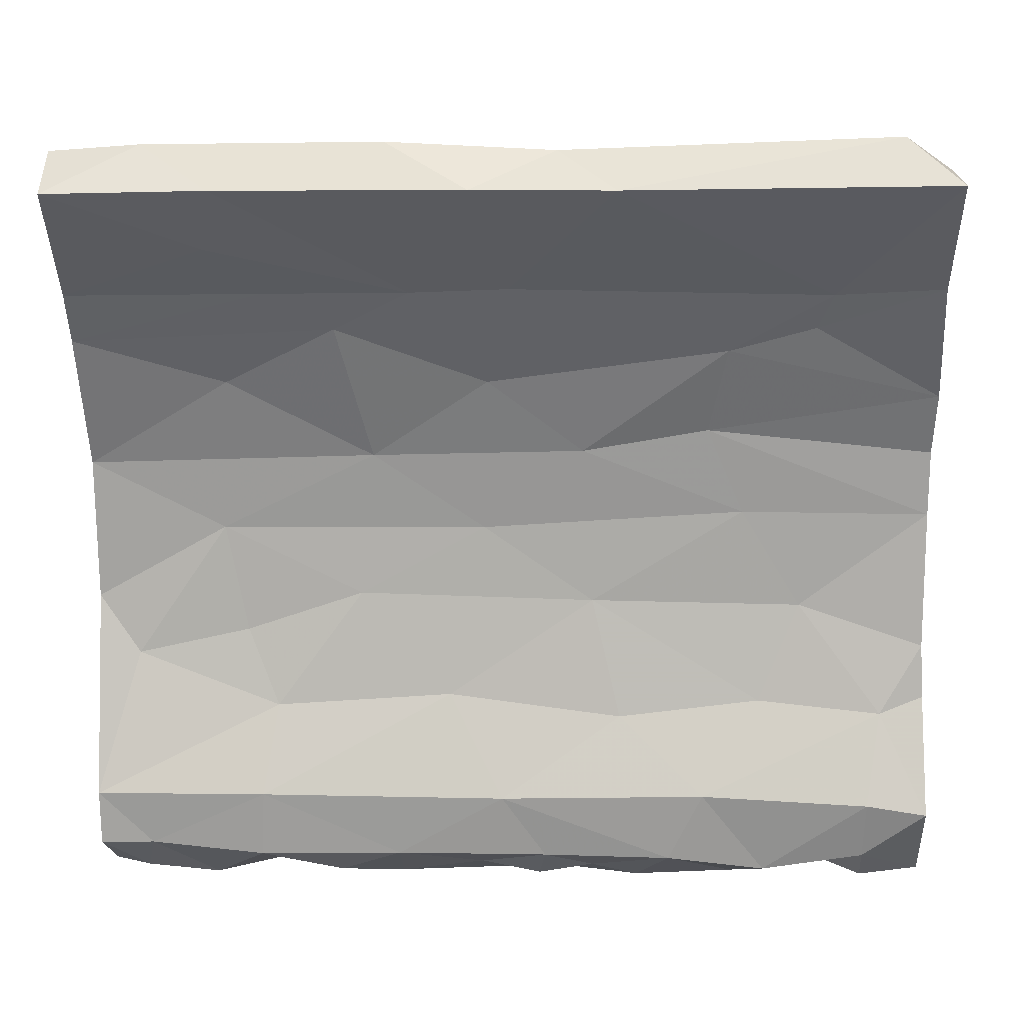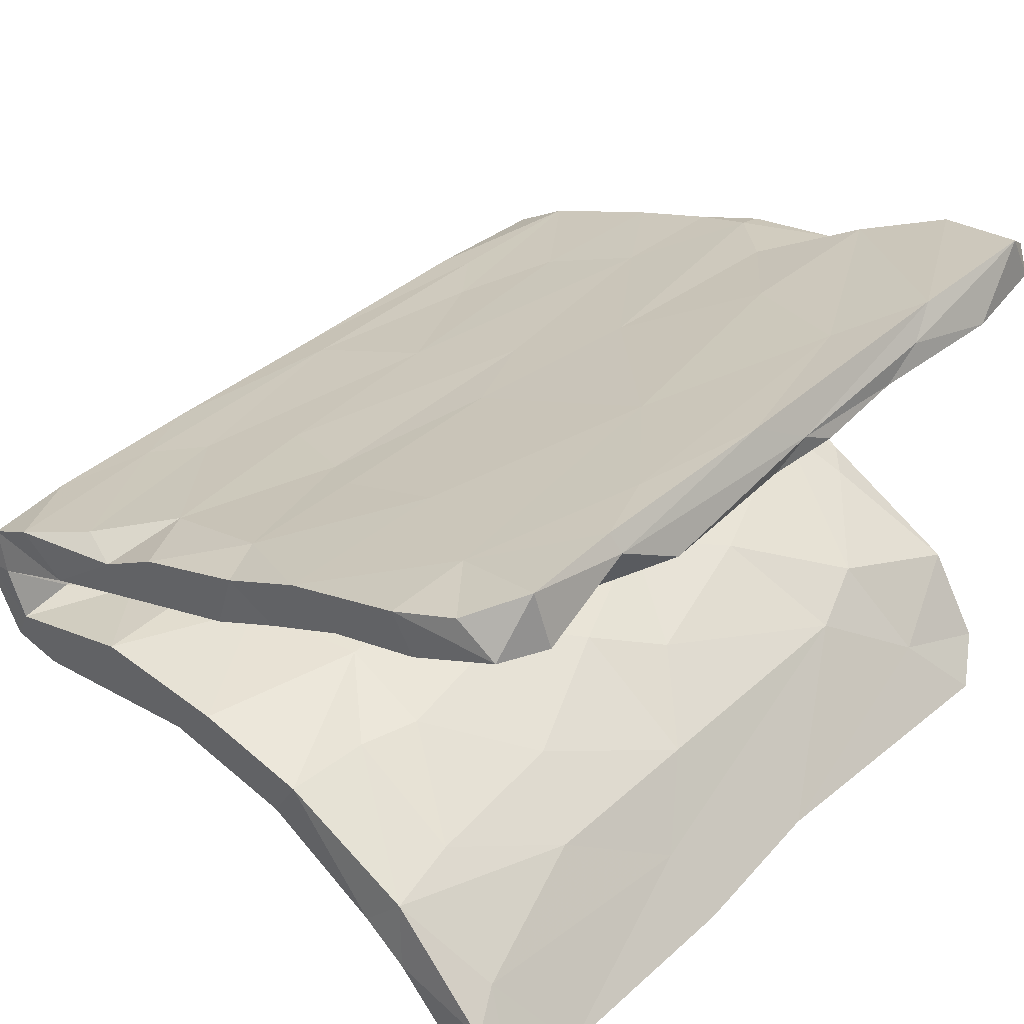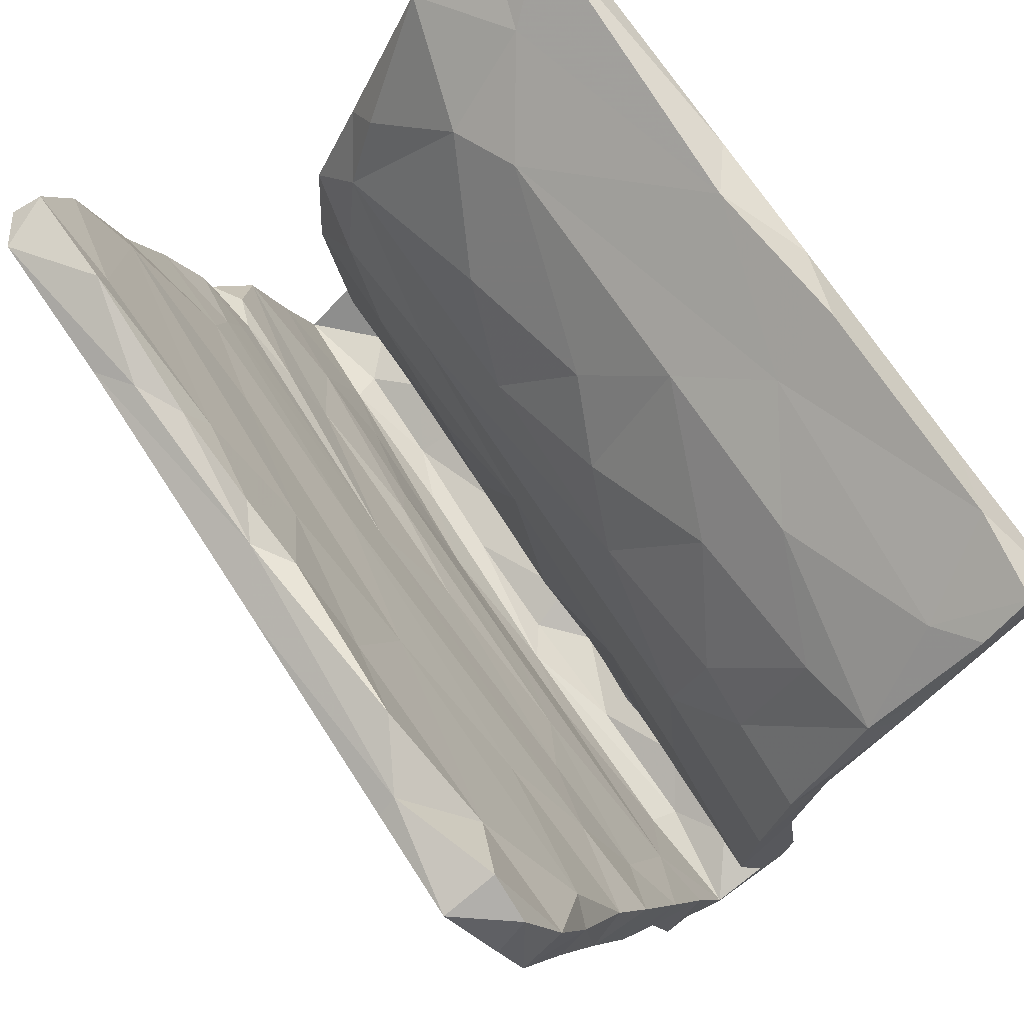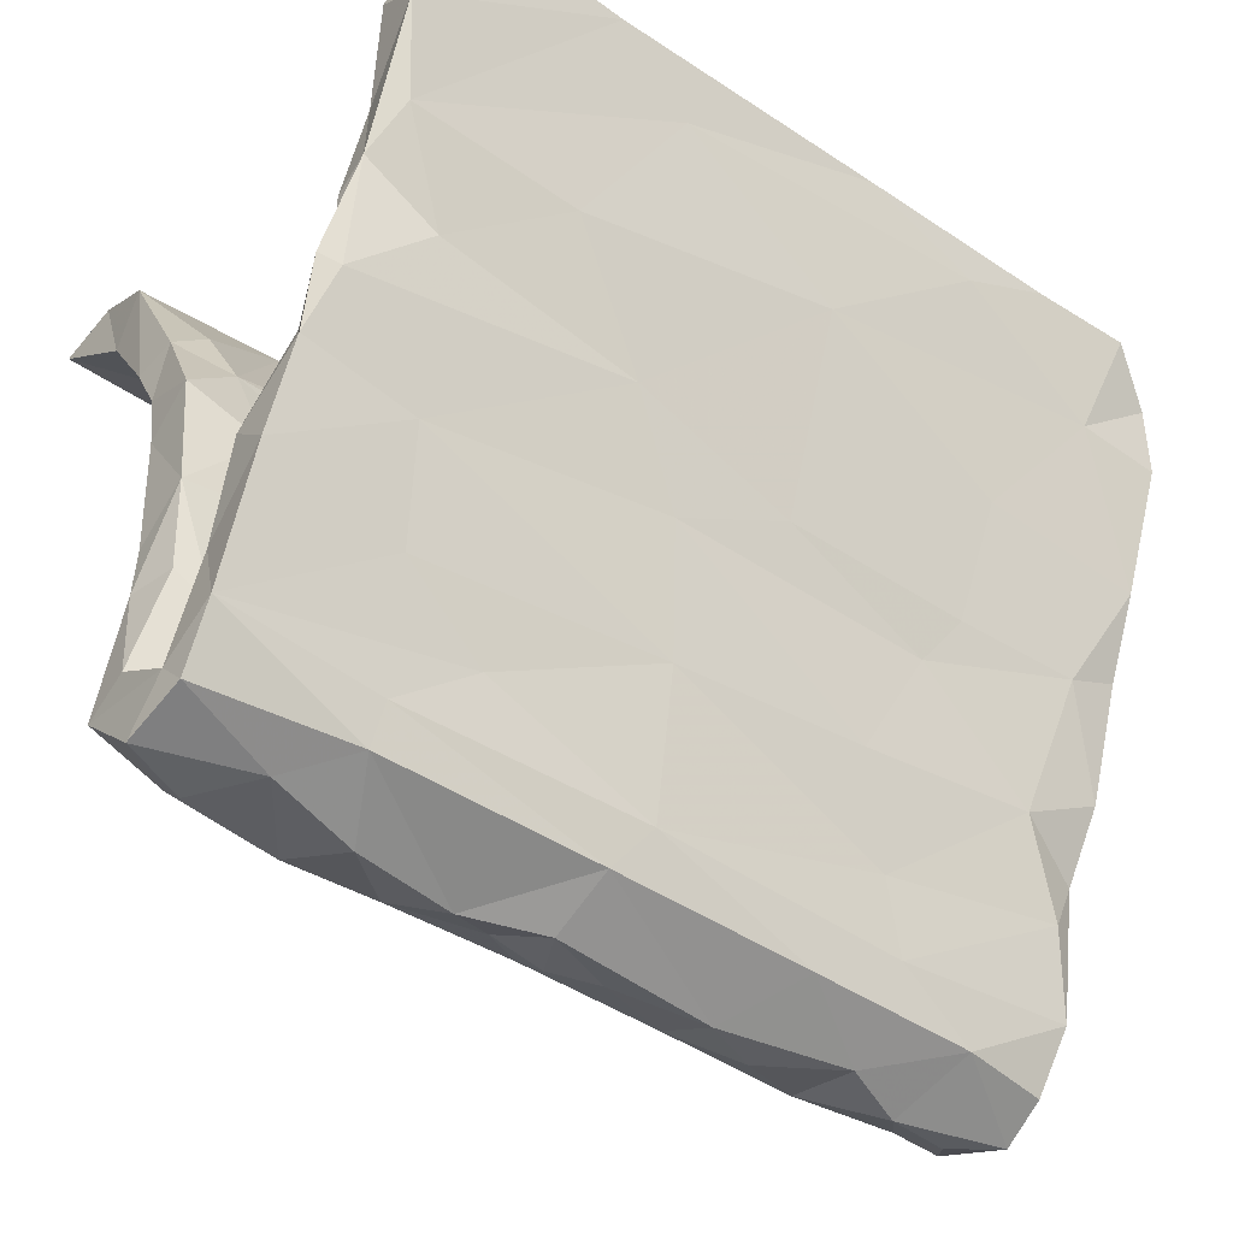
<metadata>
{"format":"obj","ext":"obj","renderer":"f3d","projection":"perspective","resolution":1024,"background":"white","views":[{"elev":7.4,"azim":-178.1,"up":"+Y"},{"elev":38.3,"azim":131.4,"up":"+Z"},{"elev":71.7,"azim":56.5,"up":"+Y"},{"elev":-45.4,"azim":-37.6,"up":"+Y"}]}
</metadata>
<code>
v -0.04089 -0.5502 -0.09839
v -0.5206 -0.5477 -0.1009
v 0.4512 -0.5635 -0.06007
v 0.1676 -0.5615 -0.05121
v -0.3307 -0.5579 -0.04979
v -0.6108 -0.5474 -0.06181
v 0.2569 -0.5485 -0.09544
v -0.3729 -0.5304 -0.1395
v 0.04429 -0.5343 -0.09499
v 0.3711 -0.5107 -0.1502
v 0.5535 -0.5472 -0.0832
v -0.1194 -0.5376 -0.0961
v -0.1863 -0.5595 -0.06853
v -0.06948 -0.5548 -0.03853
v -0.46 -0.543 -0.01822
v 0.6127 -0.5508 -0.03193
v -0.05002 -0.5107 -0.1443
v 0.6123 -0.4958 -0.1503
v 0.1666 -0.5085 -0.1482
v 0.3612 -0.551 -0.02491
v 0.613 -0.4717 -0.1039
v -0.6045 -0.522 0.03162
v 0.01311 -0.42 -0.1677
v -0.307 -0.4901 -0.04025
v -0.1169 -0.4643 -0.1047
v -0.5191 -0.5074 -0.1434
v -0.4018 -0.4562 -0.0949
v 0.3798 -0.4604 -0.09626
v 0.1334 -0.4851 -0.09387
v 0.2361 -0.5135 0.05348
v -0.5188 -0.4754 -0.09353
v -0.2325 -0.5131 -0.1487
v -0.1028 -0.4798 -0.03125
v 0.06656 -0.4847 -0.03316
v 0.0445 -0.4586 -0.1001
v 0.2592 -0.4739 -0.08307
v -0.6089 -0.4399 -0.1706
v 0.2582 -0.4841 -0.0416
v 0.6128 -0.4171 -0.1639
v 0.5334 -0.467 -0.08819
v -0.3008 -0.4645 -0.09538
v 0.617 -0.4937 -0.02275
v 0.5353 -0.495 -0.1479
v -0.4627 -0.4774 -0.03995
v 0.4812 -0.5142 0.05209
v -0.06253 -0.5107 0.05225
v -0.6086 -0.4791 -0.006882
v 0.4567 -0.4905 -0.0453
v -0.5222 -0.426 -0.1737
v 0.6073 -0.5182 0.03582
v 0.453 -0.4502 5.334e-05
v 0.4794 -0.3695 -0.07036
v -0.384 -0.5123 0.05157
v -0.3799 -0.4524 0.07406
v 0.6178 -0.432 0.08585
v -0.4395 -0.445 0.00322
v 0.1194 -0.4456 0.005841
v -0.4929 -0.4249 -0.09181
v -0.2149 -0.4612 -0.004372
v 0.3665 -0.4159 -0.1699
v -0.6085 -0.4382 0.08181
v -0.3356 -0.3671 0.02965
v -0.264 -0.4105 -0.08683
v 0.2205 -0.4141 -0.0935
v -0.6109 -0.4142 -0.1003
v 0.6109 -0.3694 0.02326
v -0.2812 -0.414 -0.171
v 0.3466 -0.2885 -0.1305
v -0.6002 -0.3303 0.04003
v 0.3562 -0.4528 0.07642
v 0.3106 -0.3634 0.1061
v -0.01726 -0.4458 0.08038
v 0.23 -0.3861 0.02971
v 0.5816 -0.3183 0.126
v -0.2749 -0.3697 0.09993
v -0.4323 -0.2659 0.05749
v 0.1732 -0.3085 -0.05951
v 0.06964 -0.2404 -0.04039
v -0.1593 -0.3025 -0.1333
v -0.3816 -0.2934 -0.05669
v 0.3735 -0.2718 -0.05006
v 0.6135 -0.2624 -0.04292
v -0.07876 -0.3939 0.03226
v -0.5893 -0.2696 -0.06103
v 0.3911 -0.1761 -0.1207
v -0.3637 -0.2782 -0.1276
v -0.542 -0.2954 -0.1356
v -0.4067 -0.2886 0.132
v 0.6136 -0.2427 0.1251
v 0.09165 -0.2713 -0.1286
v -0.1836 -0.2394 0.06586
v 0.5241 -0.3151 0.04411
v 0.1351 -0.2687 0.05818
v -0.6056 -0.2716 -0.1256
v -0.5367 -0.3018 -0.05545
v -0.2298 -0.1844 -0.0448
v 0.6122 -0.1263 -0.1211
v 0.222 -0.12 -0.1262
v 0.5082 -0.2008 0.1688
v -0.6026 -0.1941 -0.1282
v -0.1185 -0.1297 -0.1242
v 0.245 -0.2297 0.1577
v 0.5537 -0.2116 -0.1224
v -0.4088 -0.1191 -0.04265
v 0.2721 -0.1924 0.08627
v -0.1463 -0.2967 -0.05447
v 0.2467 -0.1343 -0.04387
v 0.5307 -0.13 0.1175
v 0.4156 -0.1664 -0.04376
v -0.3283 -0.1285 0.1142
v -0.61 -0.2529 0.1511
v -0.04262 -0.2531 0.1477
v 0.6113 -0.1977 0.08463
v -0.6018 -0.1381 -0.04939
v -0.1352 -0.1664 0.0916
v 0.6173 -0.05068 -0.04947
v -0.4219 -0.1353 -0.1214
v 0.6161 -0.1442 0.1857
v -0.6049 -0.119 0.1978
v -0.6074 -0.189 0.08588
v 0.03023 -0.1249 0.1132
v 0.4222 -0.02123 -0.1341
v 0.3557 -0.07792 0.1325
v -0.03148 -0.08522 -0.04925
v -0.6052 0.002236 -0.1411
v -0.3893 -0.06555 0.1343
v -0.4364 -0.1374 0.1886
v -0.5004 -0.01014 -0.04804
v 0.3781 0.007338 -0.05198
v 0.3078 -0.08356 0.2064
v 0.04016 -0.02044 -0.133
v -0.5855 -0.06111 0.1588
v -0.5493 -0.08123 0.1282
v -0.2955 0.005157 -0.05718
v -0.3363 0.005184 -0.1413
v -0.4918 -0.04949 0.1482
v -0.606 0.09464 -0.1584
v -0.08485 -0.08443 0.208
v -0.5813 -0.02016 0.2367
v 0.613 0.0756 -0.155
v -0.6139 -0.01588 0.2313
v 0.07287 -0.01131 0.2365
v -0.6088 0.04532 -0.06443
v -0.4755 -0.0006496 0.1634
v 0.2003 0.08826 -0.1597
v -0.1788 0.04647 0.2596
v 0.6156 0.1188 -0.08399
v 0.6116 -0.009391 0.1505
v 0.3529 -0.0124 0.2383
v -0.6097 0.179 -0.2011
v -0.1039 0.09582 -0.1635
v -0.07139 0.01234 0.1665
v 0.4837 0.1231 -0.09013
v 0.4072 0.1973 -0.2063
v 0.5404 -0.009355 0.2442
v -0.5327 0.1254 -0.08489
v -0.2837 0.1269 -0.1694
v -0.1344 0.1218 -0.08811
v -0.5611 0.0375 0.1747
v 0.1658 0.116 -0.08109
v -0.4656 0.06923 0.1864
v 0.4656 0.01686 0.163
v -0.6054 0.1872 -0.1351
v -0.5856 0.127 0.2151
v -0.3092 0.2451 -0.2339
v -0.07973 0.1314 0.2066
v 0.6053 0.09258 0.1974
v 0.3936 0.1473 -0.09299
v -0.4396 0.1425 0.2126
v -0.6034 0.3343 -0.3038
v -0.479 0.08172 0.2701
v 0.6085 0.3125 -0.1892
v -0.5531 0.2328 -0.1365
v 0.2471 0.2755 -0.2555
v 0.03257 0.1989 -0.2085
v 0.6195 0.2577 -0.2457
v 0.3429 0.3271 -0.2973
v -0.4309 0.2788 -0.252
v -0.03675 0.2724 -0.1583
v -0.2622 0.2221 -0.1247
v 0.6195 0.324 -0.2961
v 0.6164 0.02576 0.2463
v 0.2661 0.2799 -0.162
v 0.4938 0.2947 -0.174
v 0.4118 0.3893 -0.3764
v 0.06847 0.201 -0.1147
v 0.06177 0.2783 0.3519
v -0.6084 0.4085 -0.255
v -0.4515 0.3261 -0.2887
v 0.332 0.3803 -0.2374
v 0.3608 0.1574 0.2176
v 0.1383 0.3288 -0.2966
v 0.3634 0.1576 0.306
v -0.0001731 0.334 -0.301
v -0.5902 0.1434 0.273
v 0.614 0.1465 0.3036
v -0.3129 0.3845 -0.2347
v -0.2803 0.2273 0.2465
v 0.3902 0.468 -0.468
v 0.06811 0.381 -0.2372
v -0.5656 0.213 0.325
v -0.4199 0.3498 -0.2008
v -0.6027 0.4742 -0.4666
v 0.6168 0.4671 -0.3397
v 0.6126 0.2217 0.2636
v 0.6104 0.5209 -0.4065
v 0.6117 0.4637 -0.4703
v -0.149 0.4683 -0.469
v 0.5555 0.4367 -0.3033
v -0.5967 0.4947 -0.3749
v 0.1603 0.5326 -0.4223
v 0.1745 0.4563 -0.3321
v -0.5822 0.2485 0.2627
v -0.4536 0.4626 -0.3301
v 0.1504 0.2642 0.2597
v 0.04718 0.4691 -0.469
v -0.5458 0.2955 0.2683
v 0.4849 0.5292 -0.4229
v 0.5701 0.2493 0.2494
v -0.5279 0.5385 -0.4215
v -0.06907 0.5218 -0.4032
v 0.4919 0.3361 0.373
v -0.04953 0.3645 0.2932
v 0.6211 0.3343 0.3708
v -0.3168 0.2053 0.3231
v 0.614 0.3618 0.3066
v -0.6044 0.3967 0.3087
v -0.188 0.4571 0.3303
v 0.4494 0.4251 0.3191
v -0.6056 0.3402 0.3759
v -0.2029 0.4058 0.3932
v 0.05082 0.5017 0.342
v -0.4323 0.4833 0.3407
v 0.2622 0.4341 0.4109
v 0.1714 0.4435 0.3288
v 0.5964 0.4207 0.3925
v 0.5262 0.512 0.3503
v -0.5908 0.4781 0.3965
v 0.5908 0.4787 0.3488
v 0.3808 0.4812 0.4273
v -0.5434 0.4929 0.4289
v -0.05201 0.5168 0.3507
v -0.3277 0.4841 0.4238
v 0.08139 0.485 0.4253
v 0.5311 0.4878 0.4288
v -0.2722 0.5044 0.3896
v -0.4262 0.5225 0.3528
v -0.5796 0.5006 0.3558
v 0.3755 0.4986 0.4007
v -0.2028 0.5092 0.3565
v -0.001405 0.5098 0.378
v 0.2843 0.5186 0.3503
f 37 87 49
f 87 37 94
f 39 60 68
f 79 23 67
f 82 39 97
f 39 68 103
f 143 114 128
f 104 134 128
f 147 116 140
f 129 168 160
f 134 129 160
f 18 43 39
f 10 60 43
f 10 7 19
f 19 60 10
f 19 9 17
f 19 17 23
f 17 32 23
f 67 8 49
f 26 6 37
f 26 37 49
f 18 39 21
f 39 43 60
f 60 19 23
f 23 32 67
f 32 8 67
f 8 26 49
f 65 31 95
f 95 31 58
f 37 65 94
f 21 39 82
f 65 84 94
f 82 109 81
f 77 81 107
f 60 90 68
f 60 23 90
f 143 156 163
f 156 158 180
f 158 160 186
f 160 168 183
f 129 147 153
f 125 143 137
f 143 128 156
f 128 134 156
f 134 158 156
f 158 134 160
f 168 129 153
f 135 125 157
f 151 131 135
f 122 131 145
f 98 131 122
f 140 122 145
f 97 122 140
f 117 100 125
f 135 117 125
f 101 117 135
f 131 101 135
f 148 162 167
f 136 159 144
f 136 144 152
f 136 132 159
f 110 126 152
f 121 110 152
f 123 121 152
f 123 152 162
f 133 132 136
f 120 132 133
f 126 136 152
f 126 133 136
f 126 120 133
f 110 120 126
f 108 123 162
f 148 108 162
f 110 76 120
f 115 76 110
f 121 115 110
f 105 115 121
f 105 121 123
f 108 105 123
f 92 105 108
f 148 113 108
f 76 69 120
f 91 76 115
f 105 91 115
f 113 92 108
f 181 207 204
f 251 249 252
f 225 187 231
f 225 231 201
f 243 201 231
f 201 243 230
f 236 224 239
f 222 224 236
f 245 222 236
f 222 234 187
f 231 187 234
f 230 243 241
f 227 230 238
f 238 230 241
f 236 239 245
f 239 237 245
f 222 245 240
f 240 245 249
f 249 245 237
f 234 222 240
f 234 240 244
f 244 240 249
f 244 249 251
f 231 234 244
f 250 251 242
f 243 231 244
f 244 251 243
f 246 243 251
f 246 251 250
f 241 243 246
f 241 246 247
f 247 248 241
f 248 238 241
f 210 214 220
f 221 208 220
f 216 208 221
f 211 216 221
f 211 212 218
f 209 206 218
f 220 203 210
f 208 203 220
f 189 203 208
f 199 216 211
f 199 192 216
f 199 211 218
f 199 218 207
f 218 206 207
f 194 208 216
f 207 185 199
f 53 5 13
f 13 46 53
f 13 14 46
f 4 20 30
f 3 16 45
f 16 42 50
f 238 248 227
f 233 248 247
f 233 227 248
f 250 247 246
f 247 250 228
f 242 228 250
f 251 232 242
f 252 232 251
f 235 232 252
f 237 229 249
f 229 252 249
f 239 226 237
f 233 247 228
f 223 228 242
f 232 223 242
f 223 232 235
f 252 229 235
f 226 229 237
f 224 226 239
f 217 227 233
f 217 233 228
f 215 223 235
f 229 215 235
f 217 213 227
f 223 217 228
f 223 198 217
f 169 213 217
f 215 198 223
f 219 215 229
f 226 219 229
f 165 150 178
f 147 176 172
f 153 147 172
f 184 153 172
f 150 163 188
f 188 163 173
f 183 200 186
f 179 186 200
f 202 180 197
f 188 173 202
f 154 140 145
f 131 151 145
f 151 135 157
f 157 137 150
f 157 125 137
f 137 143 163
f 157 150 165
f 150 137 163
f 168 153 184
f 168 184 183
f 186 160 183
f 158 186 179
f 158 179 180
f 156 180 202
f 173 156 202
f 163 156 173
f 205 219 226
f 198 169 217
f 215 166 198
f 191 166 215
f 191 215 219
f 164 213 169
f 166 169 198
f 219 167 191
f 205 167 219
f 161 159 164
f 161 164 169
f 191 162 166
f 167 162 191
f 148 167 182
f 161 144 159
f 166 161 169
f 152 161 166
f 152 166 162
f 152 144 161
f 165 151 157
f 175 145 151
f 145 175 174
f 154 145 174
f 176 140 154
f 147 140 176
f 200 183 190
f 180 179 197
f 197 179 200
f 190 183 184
f 184 172 190
f 170 150 188
f 150 170 178
f 175 151 165
f 165 194 175
f 175 192 174
f 176 154 174
f 172 176 181
f 202 214 188
f 202 197 214
f 200 212 197
f 200 190 212
f 172 204 209
f 190 172 209
f 178 170 189
f 189 165 178
f 134 124 129
f 149 155 193
f 141 139 195
f 139 171 195
f 159 141 195
f 155 182 196
f 155 196 193
f 142 149 193
f 146 142 187
f 139 146 171
f 167 205 182
f 182 205 196
f 193 196 222
f 187 142 193
f 146 187 225
f 171 146 225
f 201 171 225
f 195 171 201
f 164 195 213
f 222 196 224
f 196 205 224
f 224 205 226
f 187 193 222
f 213 195 230
f 195 201 230
f 227 213 230
f 129 116 147
f 129 109 116
f 82 97 116
f 125 114 143
f 100 114 125
f 98 90 101
f 122 85 98
f 85 122 103
f 100 94 114
f 87 94 100
f 87 100 117
f 86 87 117
f 101 86 117
f 68 85 103
f 79 86 101
f 67 86 79
f 79 101 90
f 23 79 90
f 68 90 98
f 85 68 98
f 39 103 97
f 67 87 86
f 49 87 67
f 97 140 116
f 98 101 131
f 97 103 122
f 113 66 92
f 66 113 89
f 42 92 66
f 47 61 69
f 56 47 69
f 56 44 47
f 44 31 47
f 24 44 56
f 27 44 24
f 59 24 56
f 25 41 24
f 24 59 33
f 33 59 57
f 34 33 57
f 35 33 34
f 38 34 57
f 29 34 38
f 48 57 51
f 48 38 57
f 28 38 48
f 42 51 92
f 42 48 51
f 40 48 42
f 42 66 50
f 47 6 22
f 6 2 15
f 15 5 53
f 8 5 15
f 14 1 9
f 14 4 46
f 4 14 9
f 46 4 30
f 7 20 4
f 20 7 10
f 20 3 45
f 3 20 10
f 3 11 16
f 16 21 42
f 77 52 81
f 65 95 84
f 27 24 41
f 25 24 33
f 34 29 35
f 40 28 48
f 95 80 96
f 80 106 96
f 52 82 81
f 63 25 106
f 35 64 77
f 82 52 21
f 37 47 65
f 27 31 44
f 118 113 148
f 75 112 88
f 127 88 112
f 111 88 127
f 69 111 120
f 99 89 118
f 118 89 113
f 112 102 138
f 127 112 138
f 120 111 119
f 119 111 127
f 118 155 99
f 155 118 182
f 182 118 148
f 102 99 130
f 102 130 138
f 138 130 142
f 132 120 119
f 132 119 141
f 119 127 139
f 130 99 155
f 130 155 149
f 142 130 149
f 146 138 142
f 127 138 146
f 139 127 146
f 141 119 139
f 132 141 159
f 41 25 63
f 33 35 25
f 29 36 64
f 38 36 29
f 36 28 64
f 36 38 28
f 40 21 52
f 42 21 40
f 6 47 37
f 2 6 26
f 2 26 15
f 8 15 26
f 32 13 5
f 13 32 12
f 1 12 17
f 1 14 12
f 9 1 17
f 19 4 9
f 4 19 7
f 3 10 43
f 11 3 43
f 16 18 21
f 16 11 18
f 114 104 128
f 96 124 104
f 78 107 124
f 124 107 129
f 82 116 109
f 114 95 104
f 95 96 104
f 106 124 96
f 106 78 124
f 78 77 107
f 81 109 107
f 84 114 94
f 114 84 95
f 65 47 31
f 5 8 32
f 12 32 17
f 18 11 43
f 104 124 134
f 129 107 109
f 192 175 194
f 177 174 192
f 194 165 189
f 176 177 181
f 176 174 177
f 210 188 214
f 214 197 221
f 212 221 197
f 190 209 212
f 172 181 204
f 203 170 210
f 188 210 170
f 189 170 203
f 194 189 208
f 185 177 192
f 181 177 185
f 181 185 207
f 221 220 214
f 221 212 211
f 212 209 218
f 209 204 206
f 204 207 206
f 185 192 199
f 192 194 216
f 74 89 99
f 69 61 111
f 61 88 111
f 22 6 15
f 16 50 45
f 20 45 30
f 15 53 22
f 45 50 55
f 70 45 55
f 30 45 70
f 46 30 72
f 54 46 72
f 54 53 46
f 53 54 61
f 22 53 61
f 47 22 61
f 55 50 66
f 72 30 70
f 72 70 71
f 75 54 72
f 54 75 61
f 55 66 89
f 70 55 74
f 71 70 74
f 72 71 112
f 72 112 75
f 88 61 75
f 55 89 74
f 71 74 99
f 102 71 99
f 112 71 102
f 159 195 164
f 13 12 14
f 40 52 28
f 28 52 77
f 64 28 77
f 27 41 63
f 35 29 64
f 63 106 80
f 31 27 58
f 58 80 95
f 58 63 80
f 106 35 78
f 58 27 63
f 35 77 78
f 25 35 106
f 73 93 92
f 56 69 76
f 62 56 76
f 51 73 92
f 83 56 62
f 105 93 91
f 92 93 105
f 62 76 91
f 83 62 91
f 83 57 59
f 57 83 73
f 51 57 73
f 59 56 83
f 83 91 93
f 73 83 93

</code>
